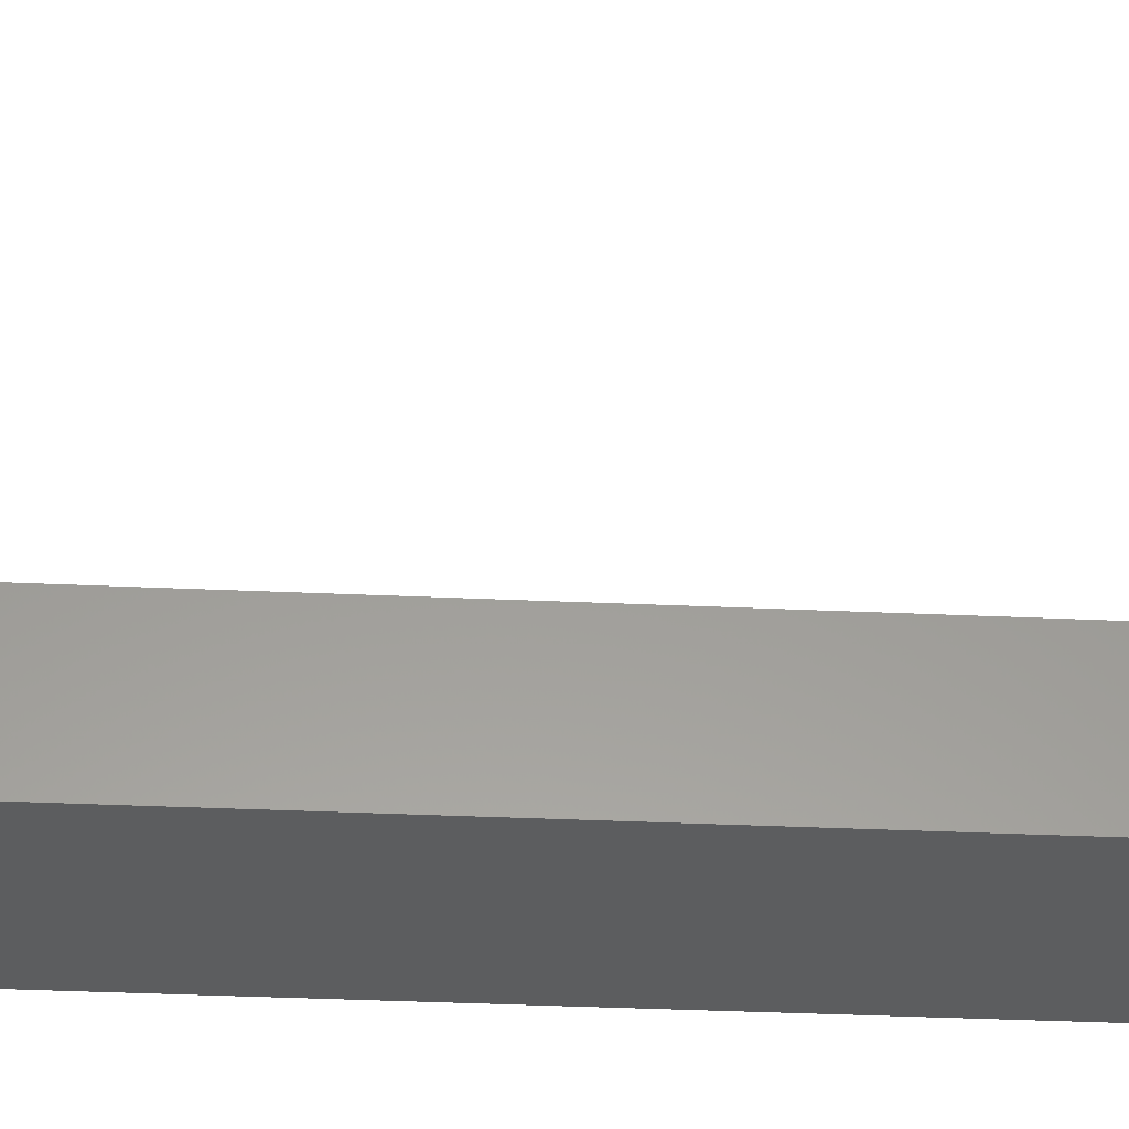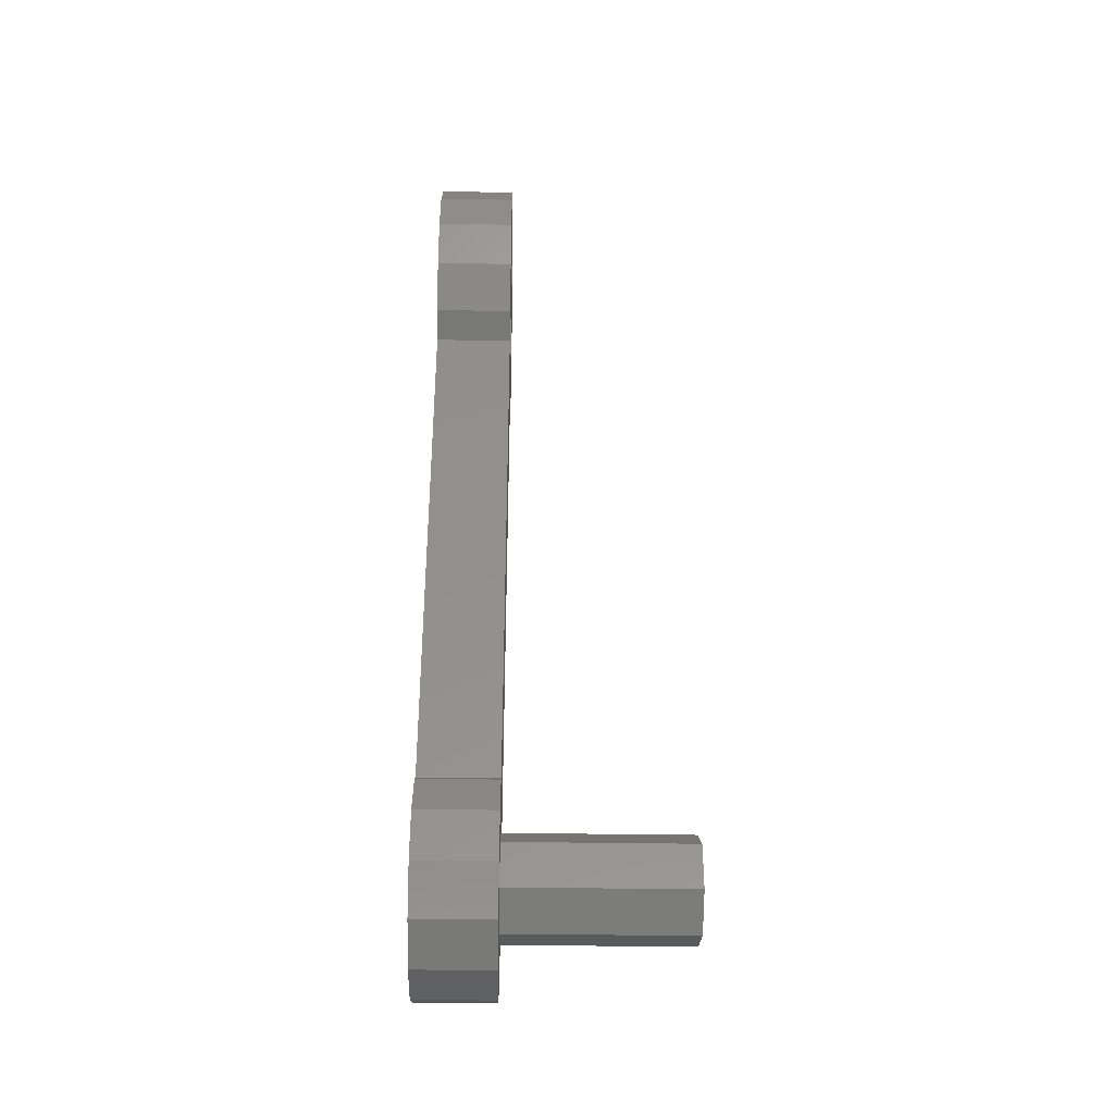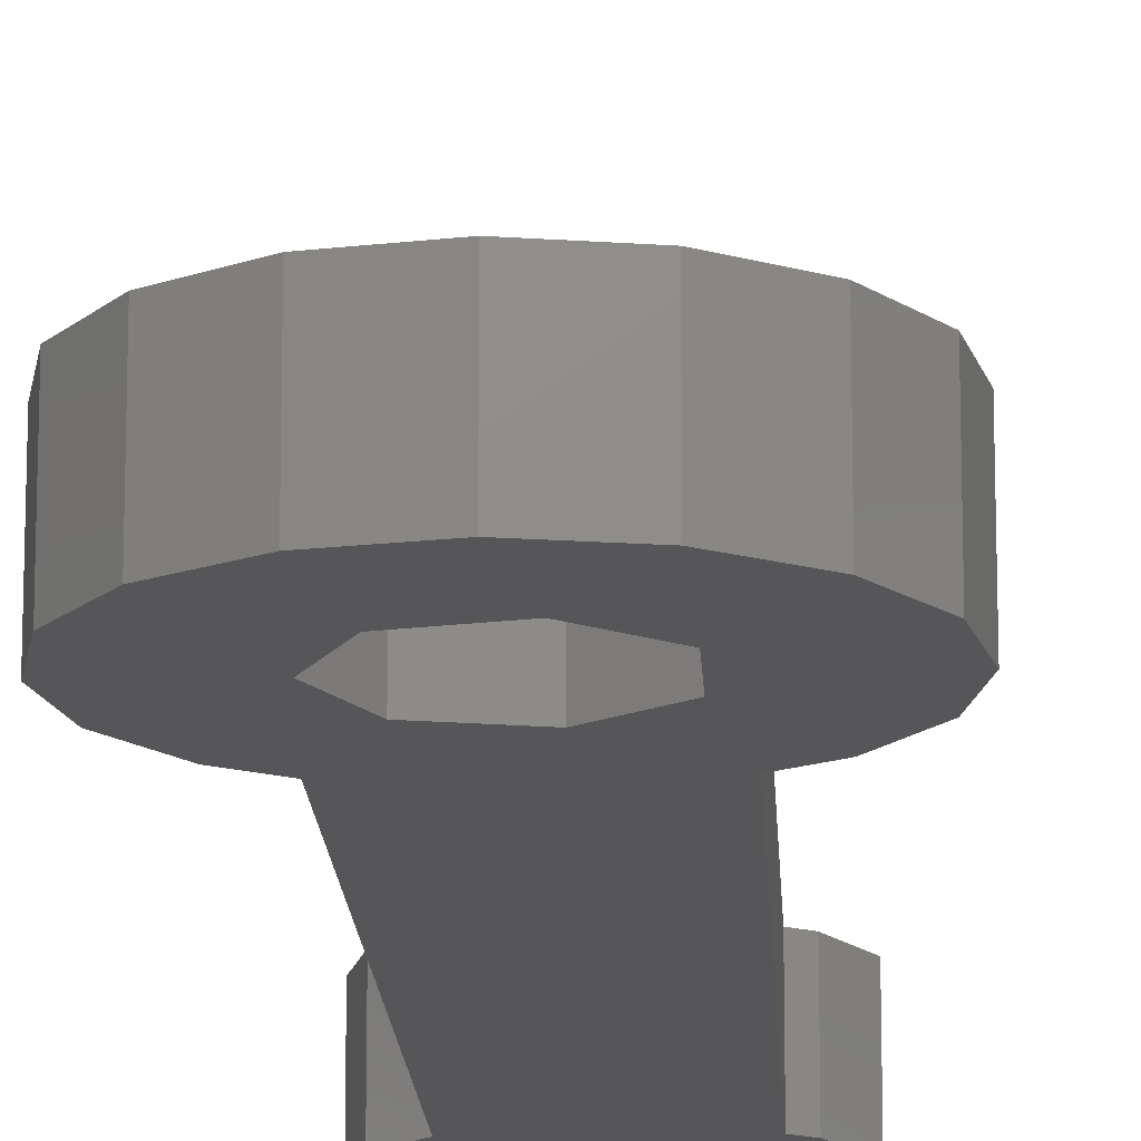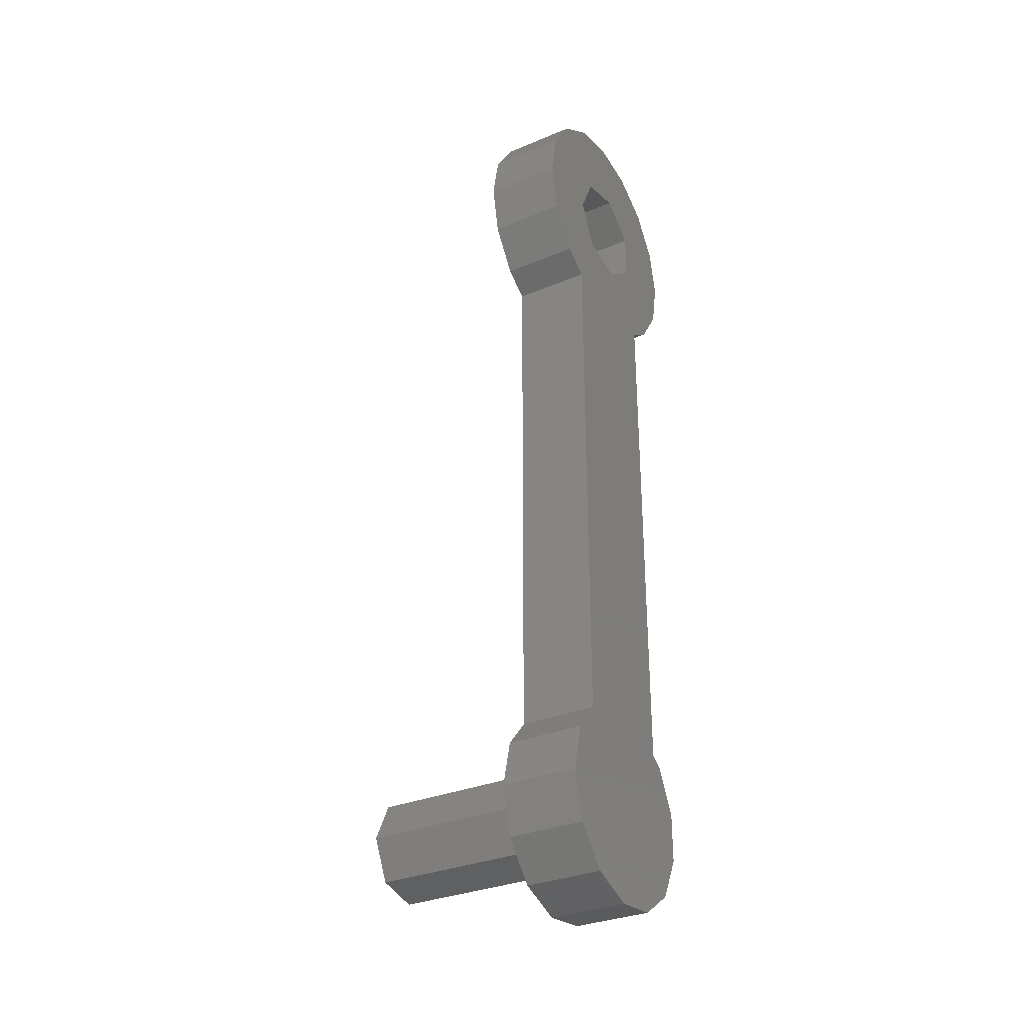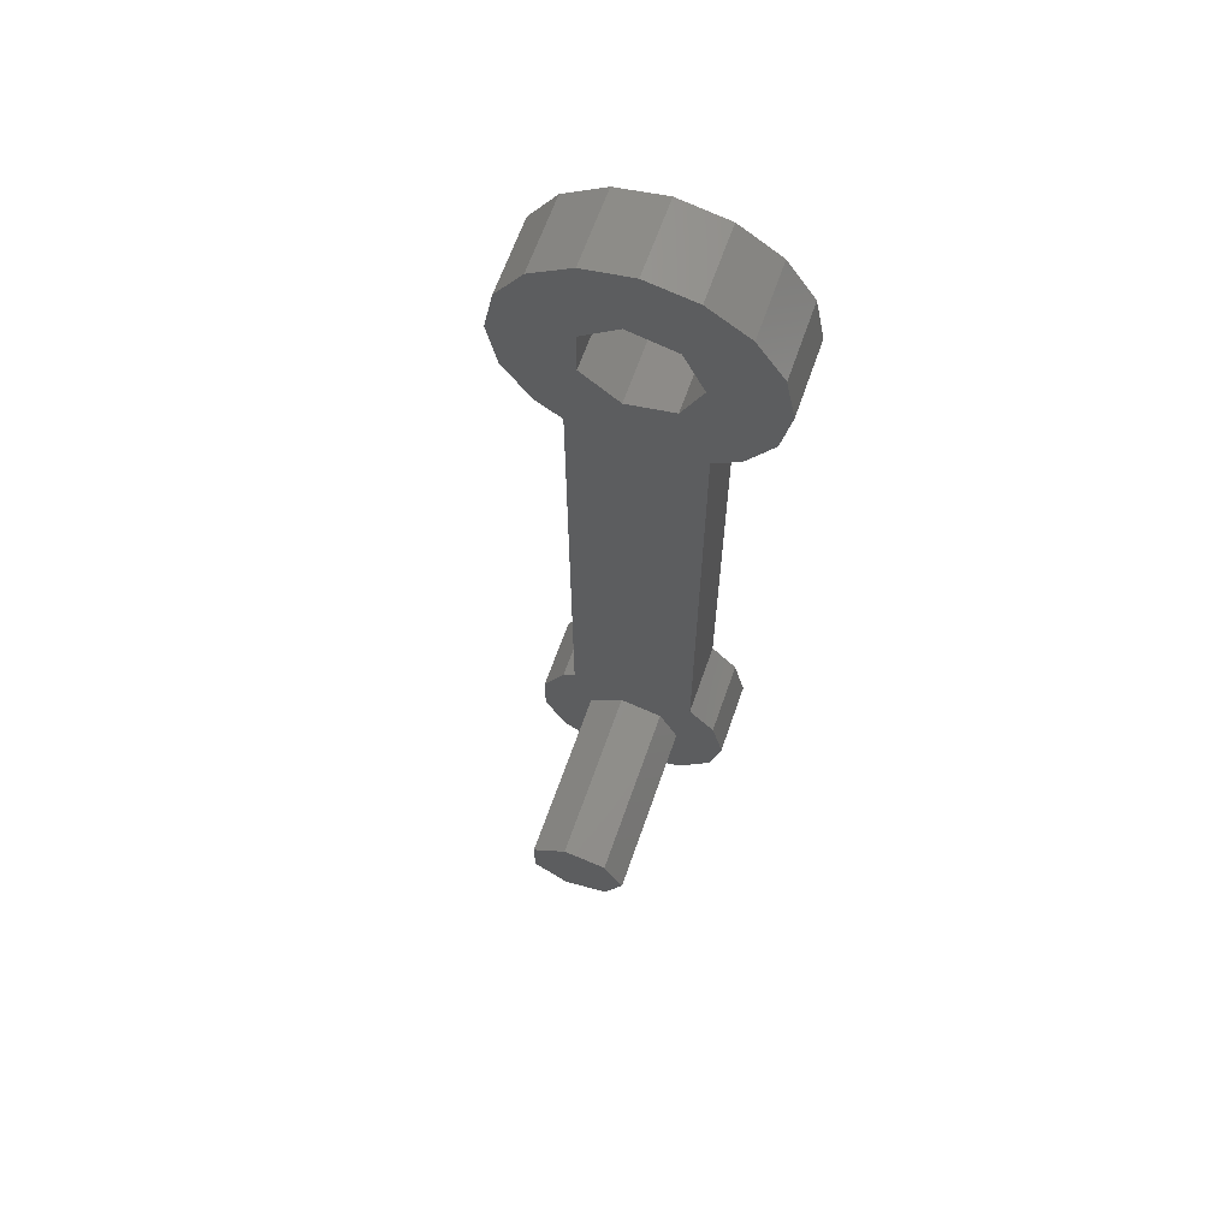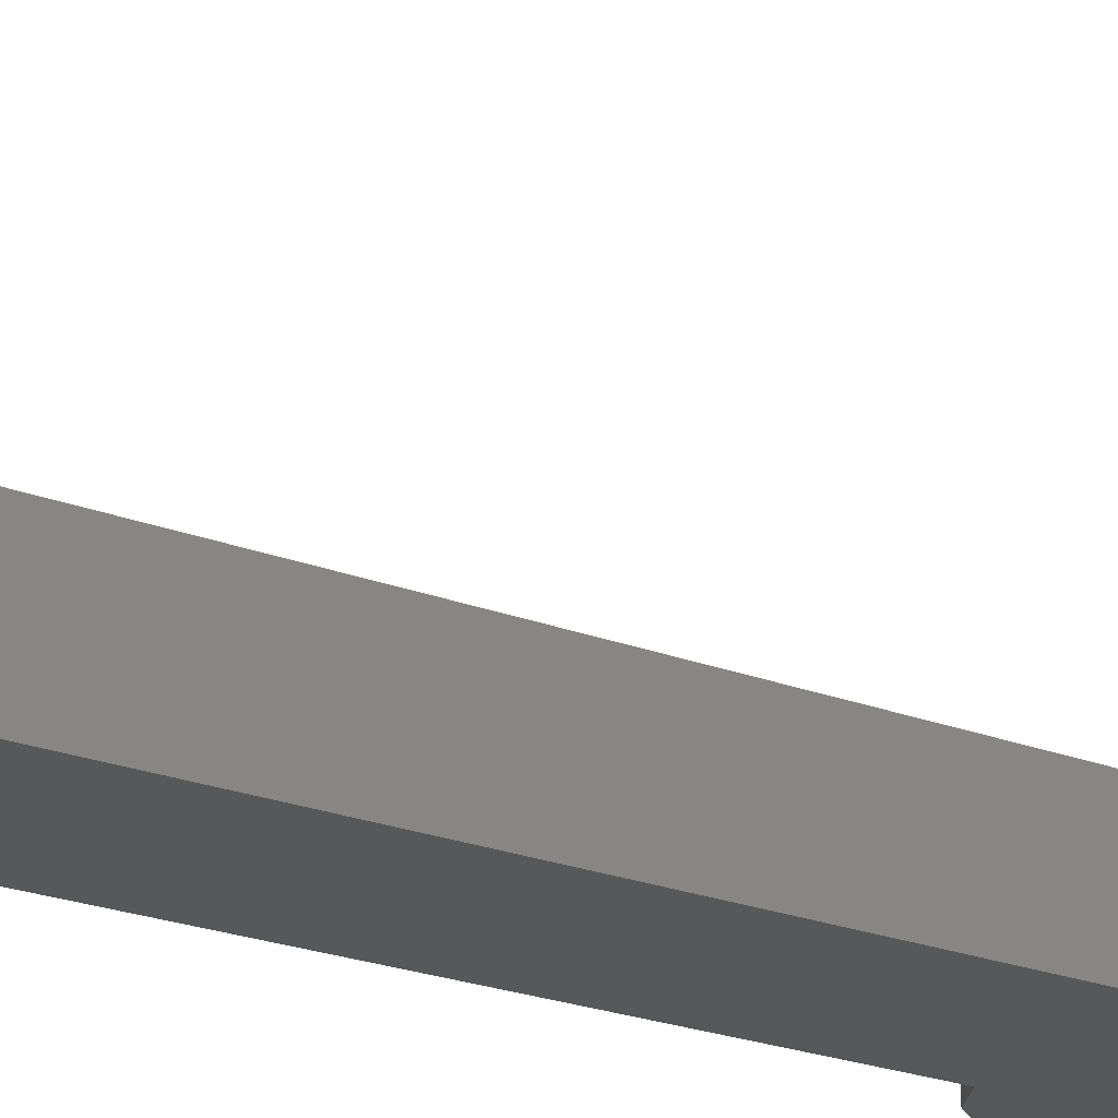
<metadata>
{"format":"stl","ext":"stl","renderer":"f3d","projection":"perspective","resolution":1024,"background":"white","views":[{"elev":-30.5,"azim":-93.9,"up":"+Z"},{"elev":-36.6,"azim":-91.2,"up":"+Y"},{"elev":-16.1,"azim":-177.3,"up":"+Z"},{"elev":-31.7,"azim":120.6,"up":"+Y"},{"elev":64.9,"azim":19.2,"up":"+Y"},{"elev":-19.3,"azim":51.7,"up":"+Z"}]}
</metadata>
<code>
# stl→obj: 82 verts, 164 faces
v -5 15 0
v -4.619 16.91 0
v -4.619 13.09 0
v -3.536 18.54 0
v -1.913 19.62 0
v 0 20 0
v -1.982 15.95 0
v 1.913 19.62 0
v -0.4895 17.14 0
v 3.536 18.54 0
v 1.372 16.72 0
v 4.619 16.91 0
v 2.2 15 0
v 5 15 0
v 1.372 13.28 0
v 4.619 13.09 0
v -0.4895 12.86 0
v 3.536 11.46 0
v 2.5 10.77 0
v -2.5 10.77 0
v 2.5 -9.965 0
v 3.542 -11.14 0
v 4 -13 0
v 3.542 -14.86 0
v -2.994 -15.65 0
v -3.884 -13.96 0
v -3.884 -12.04 0
v 2.272 -16.29 0
v -1.418 -16.74 0
v -2.994 -10.35 0
v -2.5 -10.01 0
v -3.536 11.46 0
v -1.982 14.05 0
v 0.4821 -16.97 0
v -5 15 3
v -4.619 16.91 3
v -4.619 13.09 3
v -3.536 11.46 3
v -2.5 10.77 3
v -2.5 -10.01 3
v -2.994 -10.35 3
v -3.884 -12.04 3
v -3.884 -13.96 3
v -2.994 -15.65 3
v -1.418 -16.74 3
v 0.4821 -16.97 3
v 2.272 -16.29 3
v 3.542 -14.86 3
v 4 -13 3
v 3.542 -11.14 3
v 2.5 -9.965 3
v 2.5 10.77 3
v 3.536 11.46 3
v 4.619 13.09 3
v 5 15 3
v 4.619 16.91 3
v 3.536 18.54 3
v 1.913 19.62 3
v 0 20 3
v -1.913 19.62 3
v -3.536 18.54 3
v -0.4895 17.14 3
v -1.982 15.95 3
v -1.982 14.05 3
v 1.372 16.72 3
v 2.2 15 3
v 1.372 13.28 3
v -0.4895 12.86 3
v -1.802 -13.87 3
v 1.247 -11.44 3
v 2 -13 3
v 1.247 -14.56 3
v -1.802 -12.13 3
v -0.445 -11.05 3
v -0.445 -14.95 3
v -1.802 -13.87 10
v -1.802 -12.13 10
v -0.445 -14.95 10
v 1.247 -14.56 10
v 2 -13 10
v 1.247 -11.44 10
v -0.445 -11.05 10
f 1 2 3
f 3 2 4
f 3 4 5
f 3 5 6
f 7 6 8
f 9 8 10
f 11 10 12
f 13 12 14
f 15 14 16
f 17 16 18
f 3 18 19
f 20 19 21
f 21 22 23
f 21 23 24
f 9 10 11
f 20 21 24
f 25 26 27
f 20 24 28
f 29 25 30
f 29 30 31
f 3 19 20
f 7 8 9
f 3 20 32
f 3 6 7
f 33 3 7
f 17 3 33
f 13 14 15
f 3 17 18
f 11 12 13
f 15 16 17
f 30 25 27
f 20 28 34
f 20 34 29
f 20 29 31
f 1 35 2
f 2 35 36
f 1 3 35
f 35 3 37
f 3 32 37
f 37 32 38
f 38 32 20
f 39 38 20
f 31 40 20
f 20 40 39
f 30 41 31
f 31 41 40
f 27 42 30
f 30 42 41
f 26 43 27
f 27 43 42
f 26 25 43
f 43 25 44
f 44 25 29
f 45 44 29
f 45 29 34
f 46 45 34
f 46 34 28
f 47 46 28
f 47 28 24
f 48 47 24
f 48 24 23
f 49 48 23
f 23 22 50
f 49 23 50
f 22 21 51
f 50 22 51
f 51 21 19
f 52 51 19
f 52 19 18
f 53 52 18
f 53 18 16
f 54 53 16
f 54 16 14
f 55 54 14
f 14 12 56
f 55 14 56
f 12 10 57
f 56 12 57
f 8 58 10
f 10 58 57
f 6 59 8
f 8 59 58
f 5 60 6
f 6 60 59
f 4 61 5
f 5 61 60
f 2 36 4
f 4 36 61
f 9 62 63
f 7 9 63
f 7 63 64
f 33 7 64
f 11 65 62
f 9 11 62
f 66 65 13
f 13 65 11
f 66 13 67
f 67 13 15
f 67 15 68
f 68 15 17
f 68 17 64
f 64 17 33
f 41 42 40
f 36 35 37
f 39 36 38
f 38 36 37
f 64 36 39
f 69 39 40
f 42 43 40
f 43 44 40
f 44 45 40
f 70 71 39
f 71 72 47
f 71 48 39
f 51 52 39
f 48 51 39
f 48 49 51
f 63 62 36
f 67 52 53
f 67 68 52
f 62 57 36
f 57 58 36
f 58 59 36
f 59 60 36
f 60 61 36
f 68 64 39
f 62 65 56
f 56 57 62
f 65 66 55
f 55 56 65
f 54 55 66
f 66 67 54
f 53 54 67
f 52 68 39
f 73 74 39
f 45 69 40
f 73 39 69
f 74 70 39
f 72 75 46
f 47 48 71
f 46 47 72
f 45 46 75
f 75 69 45
f 50 51 49
f 64 63 36
f 69 76 73
f 73 76 77
f 76 69 75
f 78 76 75
f 78 75 72
f 79 78 72
f 79 72 71
f 80 79 71
f 71 70 81
f 80 71 81
f 74 82 70
f 70 82 81
f 73 77 74
f 74 77 82
f 77 76 78
f 80 77 79
f 79 77 78
f 81 77 80
f 82 77 81

</code>
